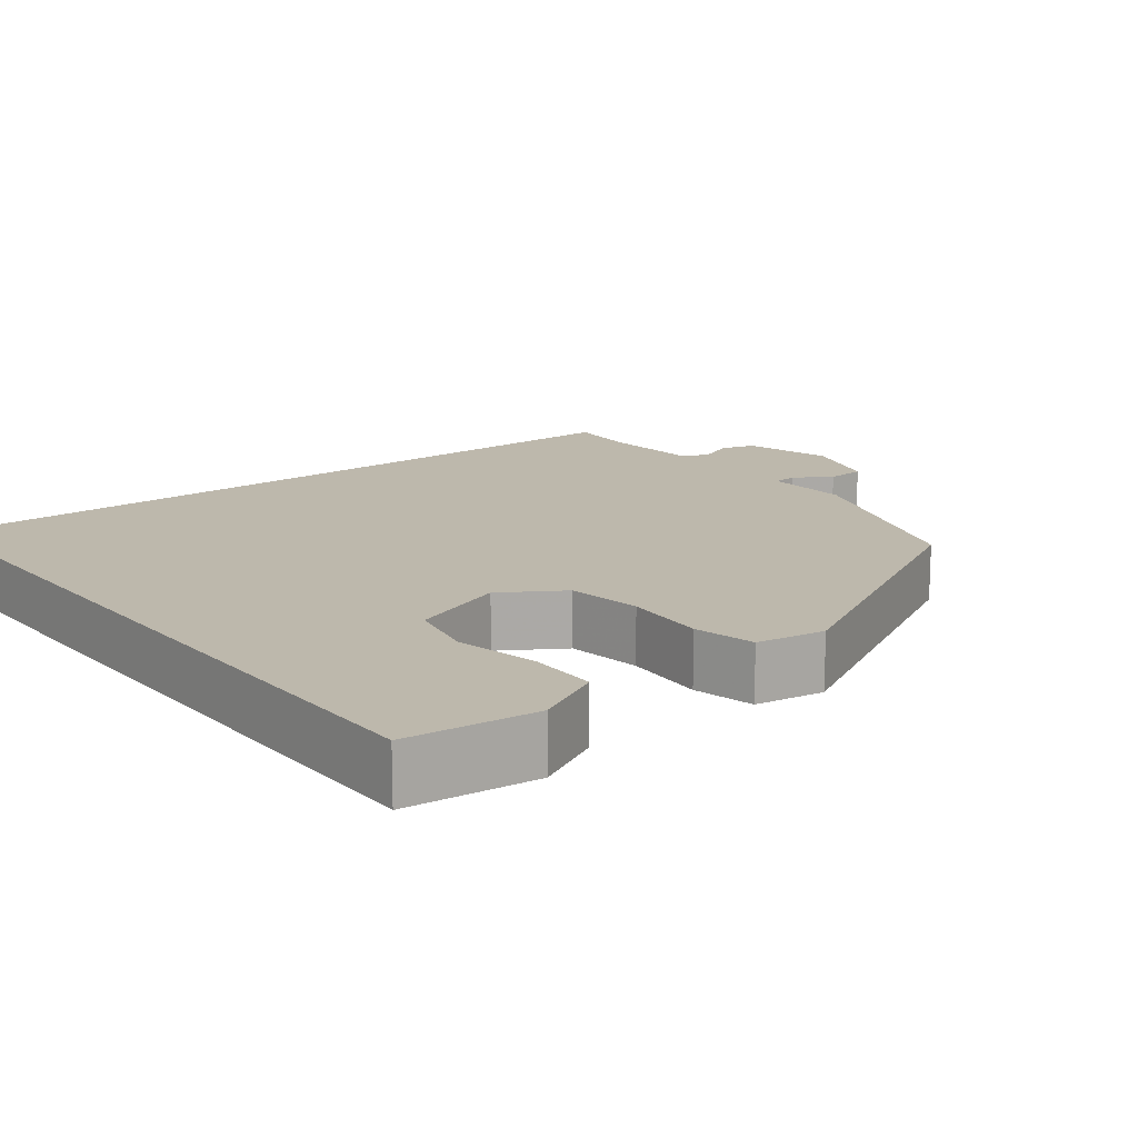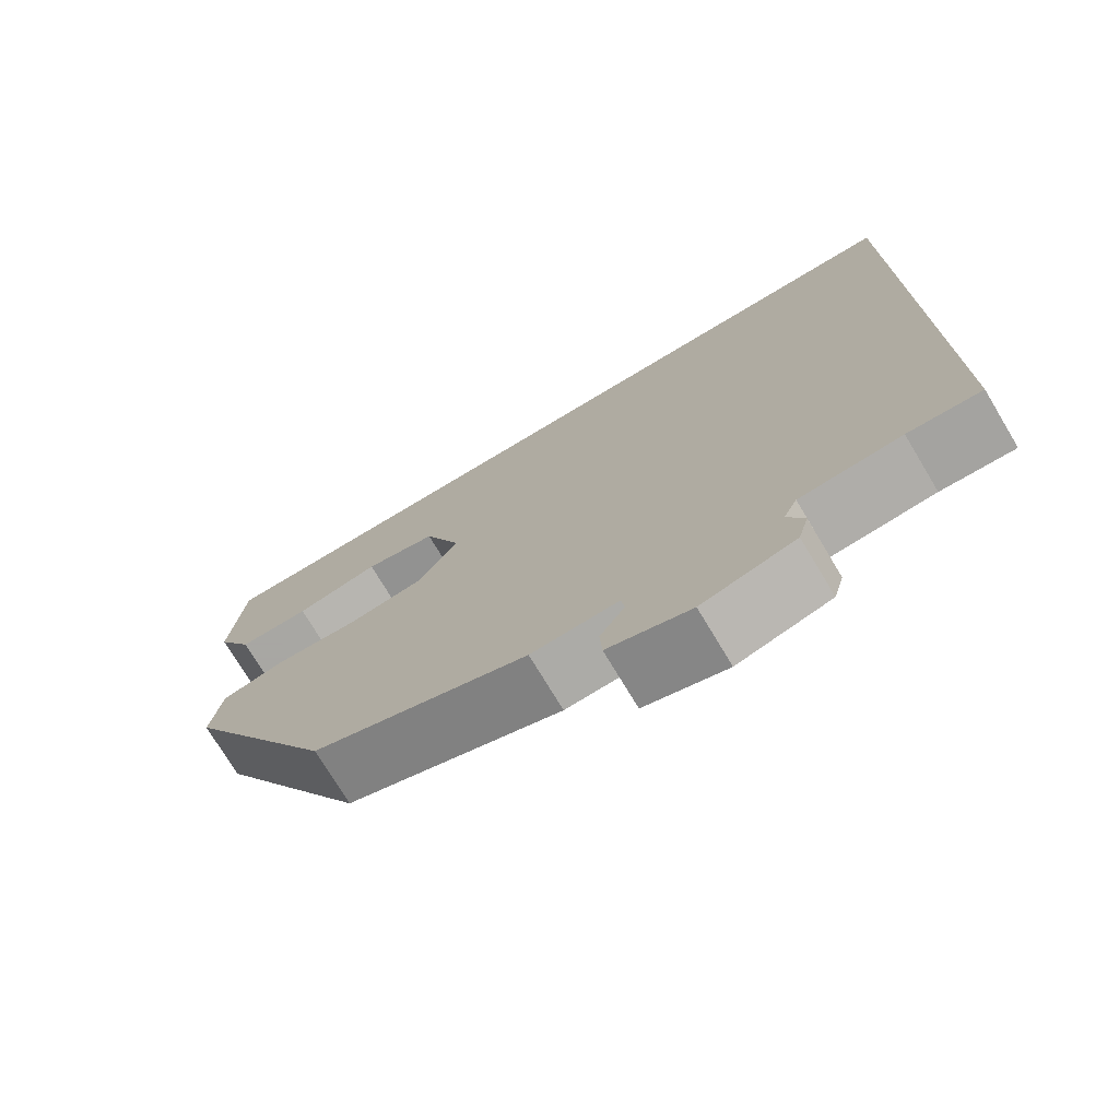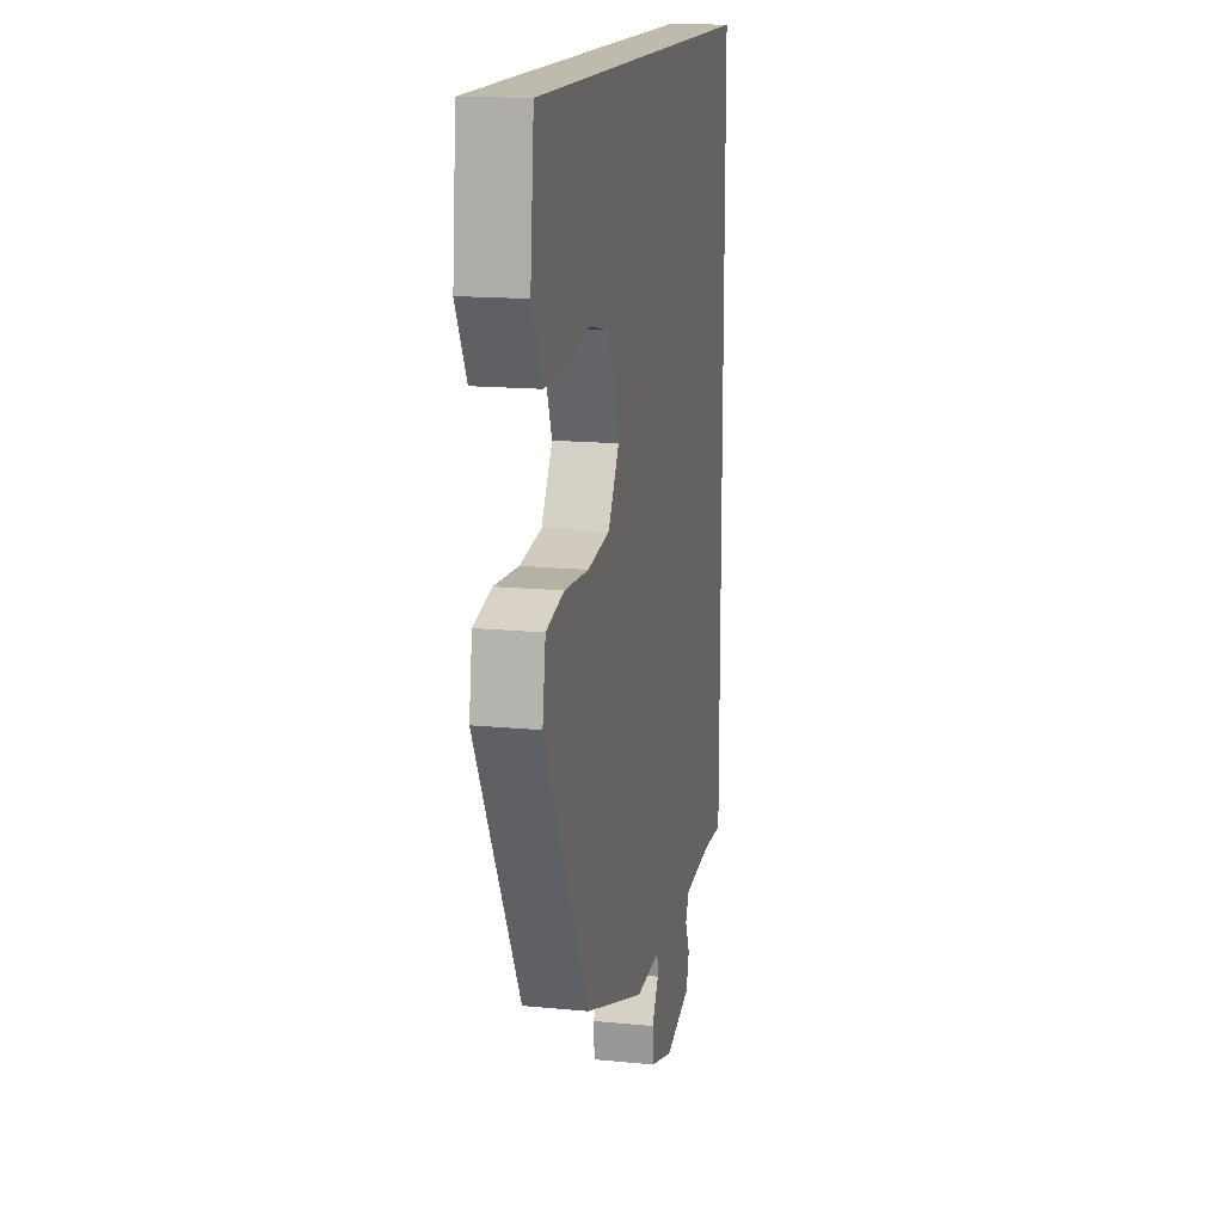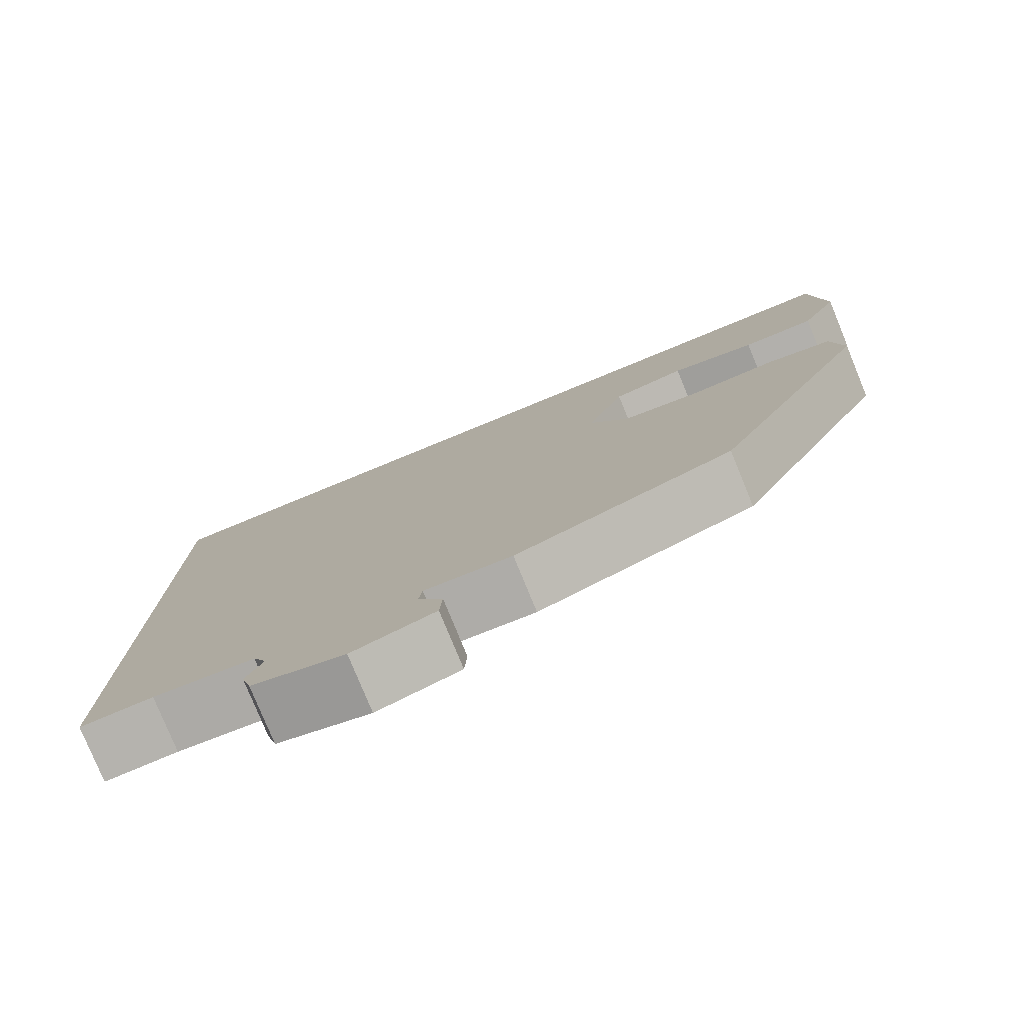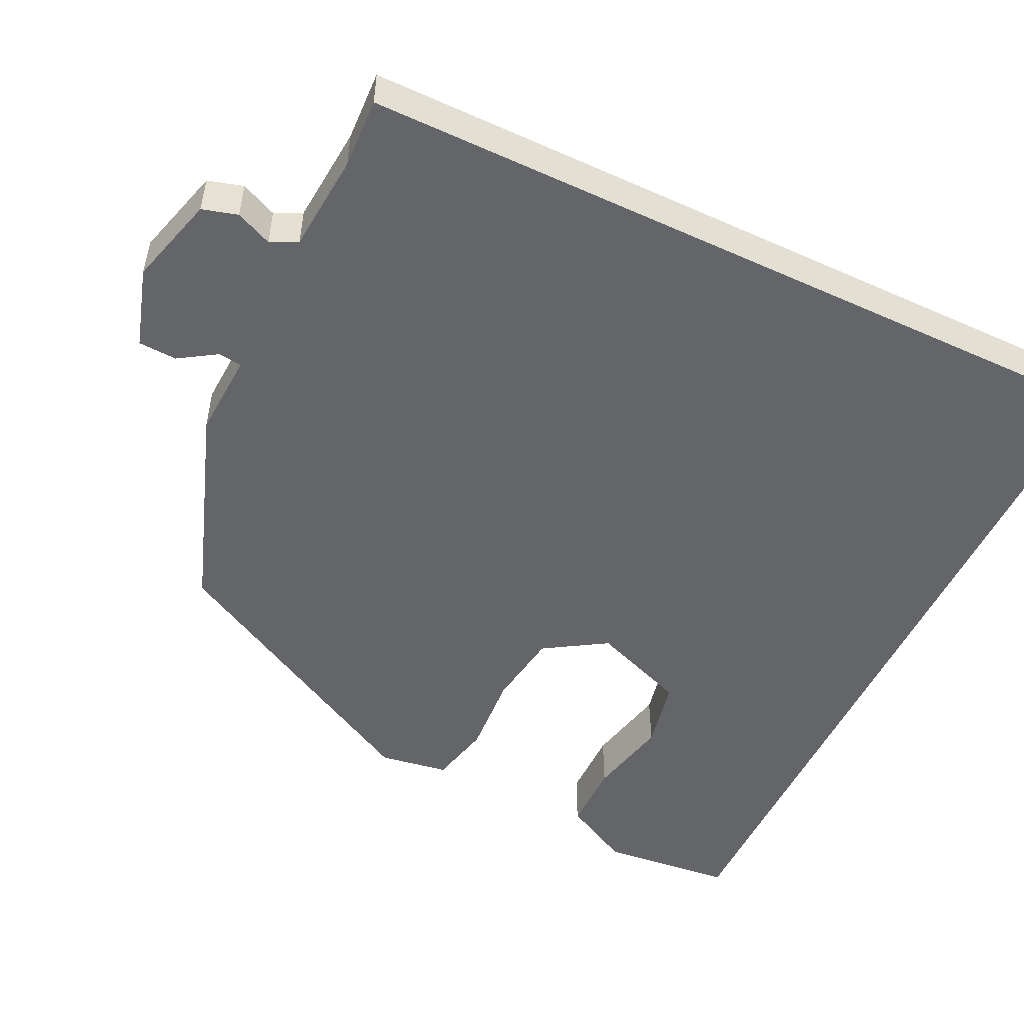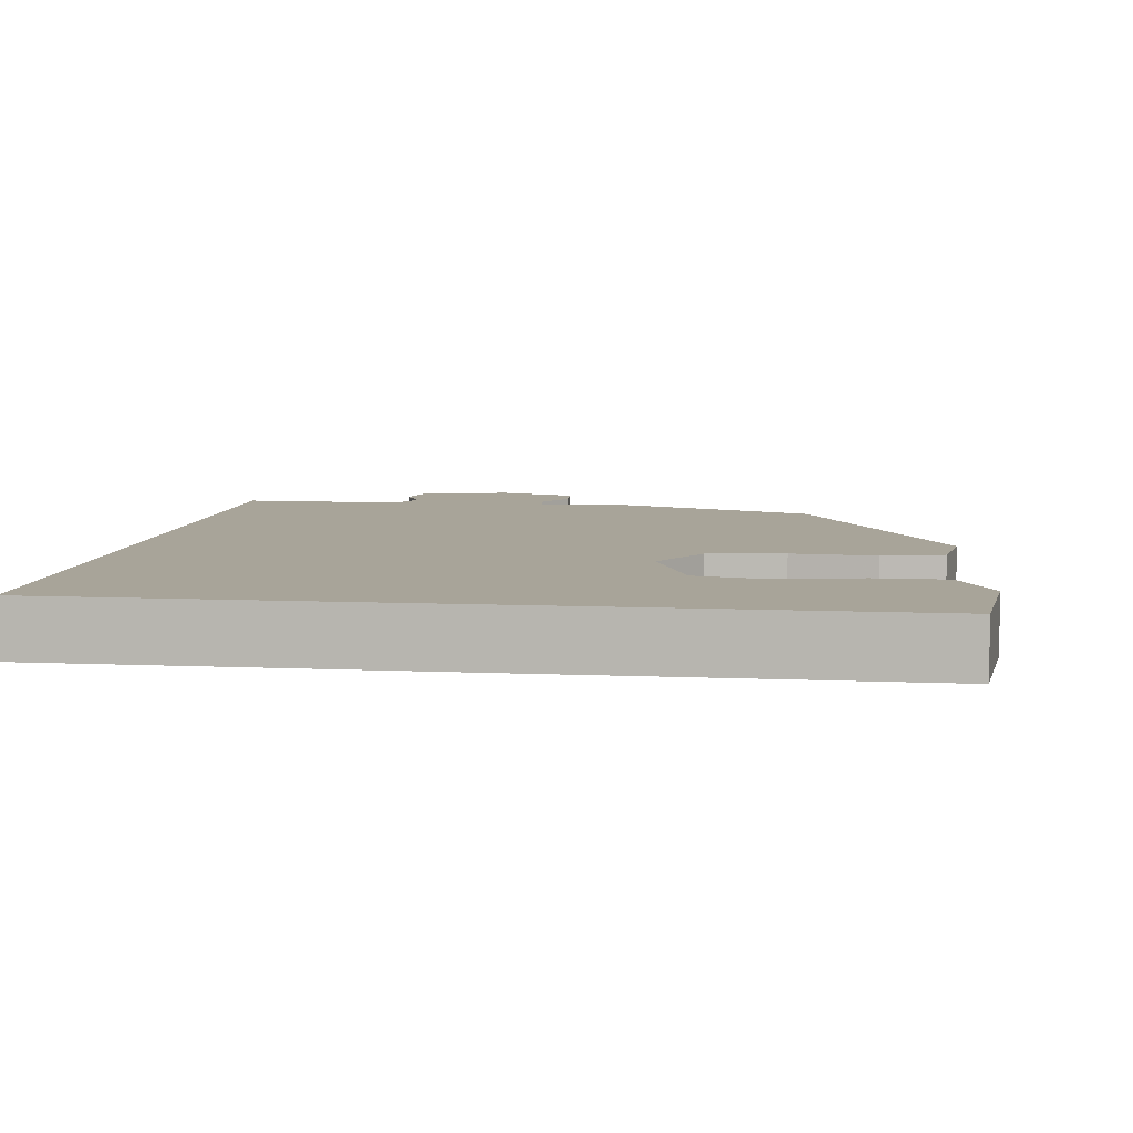
<metadata>
{"format":"obj","ext":"obj","renderer":"f3d","projection":"perspective","resolution":1024,"background":"white","views":[{"elev":14.9,"azim":52.4,"up":"+Y"},{"elev":-74.4,"azim":-149.0,"up":"+Z"},{"elev":15.4,"azim":101.7,"up":"+Z"},{"elev":-78.7,"azim":22.3,"up":"+Z"},{"elev":-51.4,"azim":-115.5,"up":"+Y"},{"elev":7.1,"azim":7.6,"up":"+Y"}]}
</metadata>
<code>
v 0.519 0.07 0.5
v 0.536 0.07 0.328
v 0.489 0.07 0.239
v 0.398 0.07 0.239
v 0.291 0.07 0.263
v 0.199 0.07 0.244
v 0.151 0.07 0.119
v 0.201 0.07 0.038
v 0.299 0.07 0.023
v 0.407 0.07 0.03
v 0.487 0.07 0.011
v 0.501 0.07 -0.079
v 0.304 0.07 -0.444
v 0.034 0.07 -0.539
v -0.076 0.07 -0.533
v -0.08 0.07 -0.564
v -0.049 0.07 -0.613
v -0.052 0.07 -0.663
v -0.156 0.07 -0.695
v -0.273 0.07 -0.662
v -0.286 0.07 -0.616
v -0.265 0.07 -0.569
v -0.282 0.07 -0.534
v -0.409 0.07 -0.523
v -0.5 0.07 -0.527
v -0.5 0.07 0.5
v 0.519 0 0.5
v 0.536 0 0.328
v 0.489 0 0.239
v 0.398 0 0.239
v 0.291 0 0.263
v 0.199 0 0.244
v 0.151 0 0.119
v 0.201 0 0.038
v 0.299 0 0.023
v 0.407 0 0.03
v 0.487 0 0.011
v 0.501 0 -0.079
v 0.304 0 -0.444
v 0.034 0 -0.539
v -0.076 0 -0.533
v -0.08 0 -0.564
v -0.049 0 -0.613
v -0.052 0 -0.663
v -0.156 0 -0.695
v -0.273 0 -0.662
v -0.286 0 -0.616
v -0.265 0 -0.569
v -0.282 0 -0.534
v -0.409 0 -0.523
v -0.5 0 -0.527
v -0.5 0 0.5
f 24 25 26
f 23 24 26
f 22 23 26
f 19 20 21 22
f 16 17 18 19
f 15 16 19 22
f 12 13 14 15
f 9 10 11 12
f 8 9 12 15
f 7 8 15 22
f 2 3 4 5
f 2 5 6
f 1 2 6
f 26 1 6
f 6 7 22 26
f 52 51 50
f 52 50 49
f 52 49 48
f 48 47 46 45
f 45 44 43 42
f 48 45 42 41
f 41 40 39 38
f 38 37 36 35
f 41 38 35 34
f 48 41 34 33
f 31 30 29 28
f 32 31 28
f 32 28 27
f 32 27 52
f 52 48 33 32
f 1 27 28 2
f 2 28 29 3
f 3 29 30 4
f 4 30 31 5
f 5 31 32 6
f 6 32 33 7
f 7 33 34 8
f 8 34 35 9
f 9 35 36 10
f 10 36 37 11
f 11 37 38 12
f 12 38 39 13
f 13 39 40 14
f 14 40 41 15
f 15 41 42 16
f 16 42 43 17
f 17 43 44 18
f 18 44 45 19
f 19 45 46 20
f 20 46 47 21
f 21 47 48 22
f 22 48 49 23
f 23 49 50 24
f 24 50 51 25
f 25 51 52 26
f 26 52 27 1

</code>
